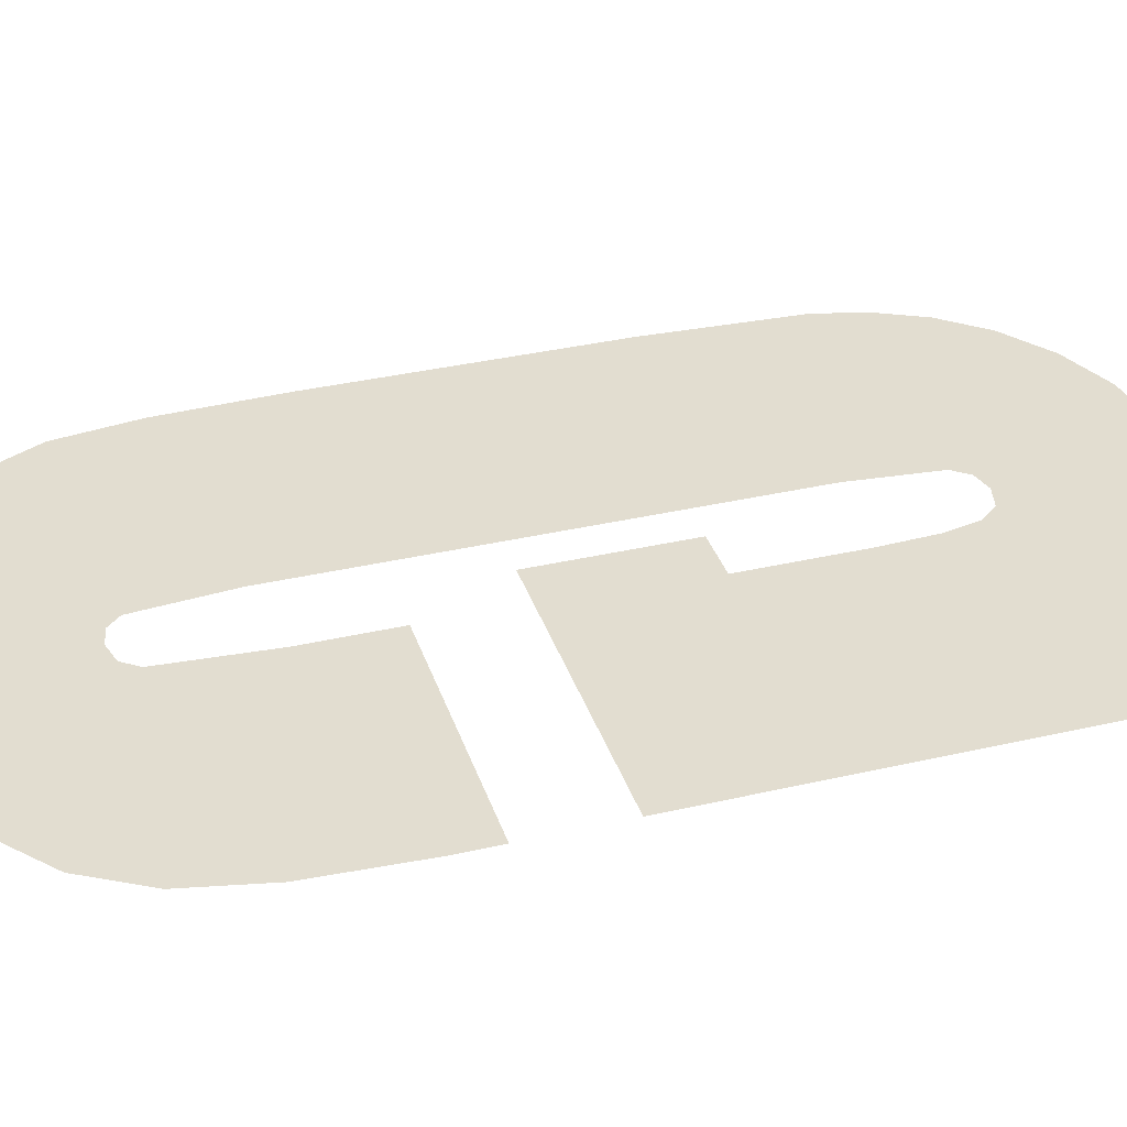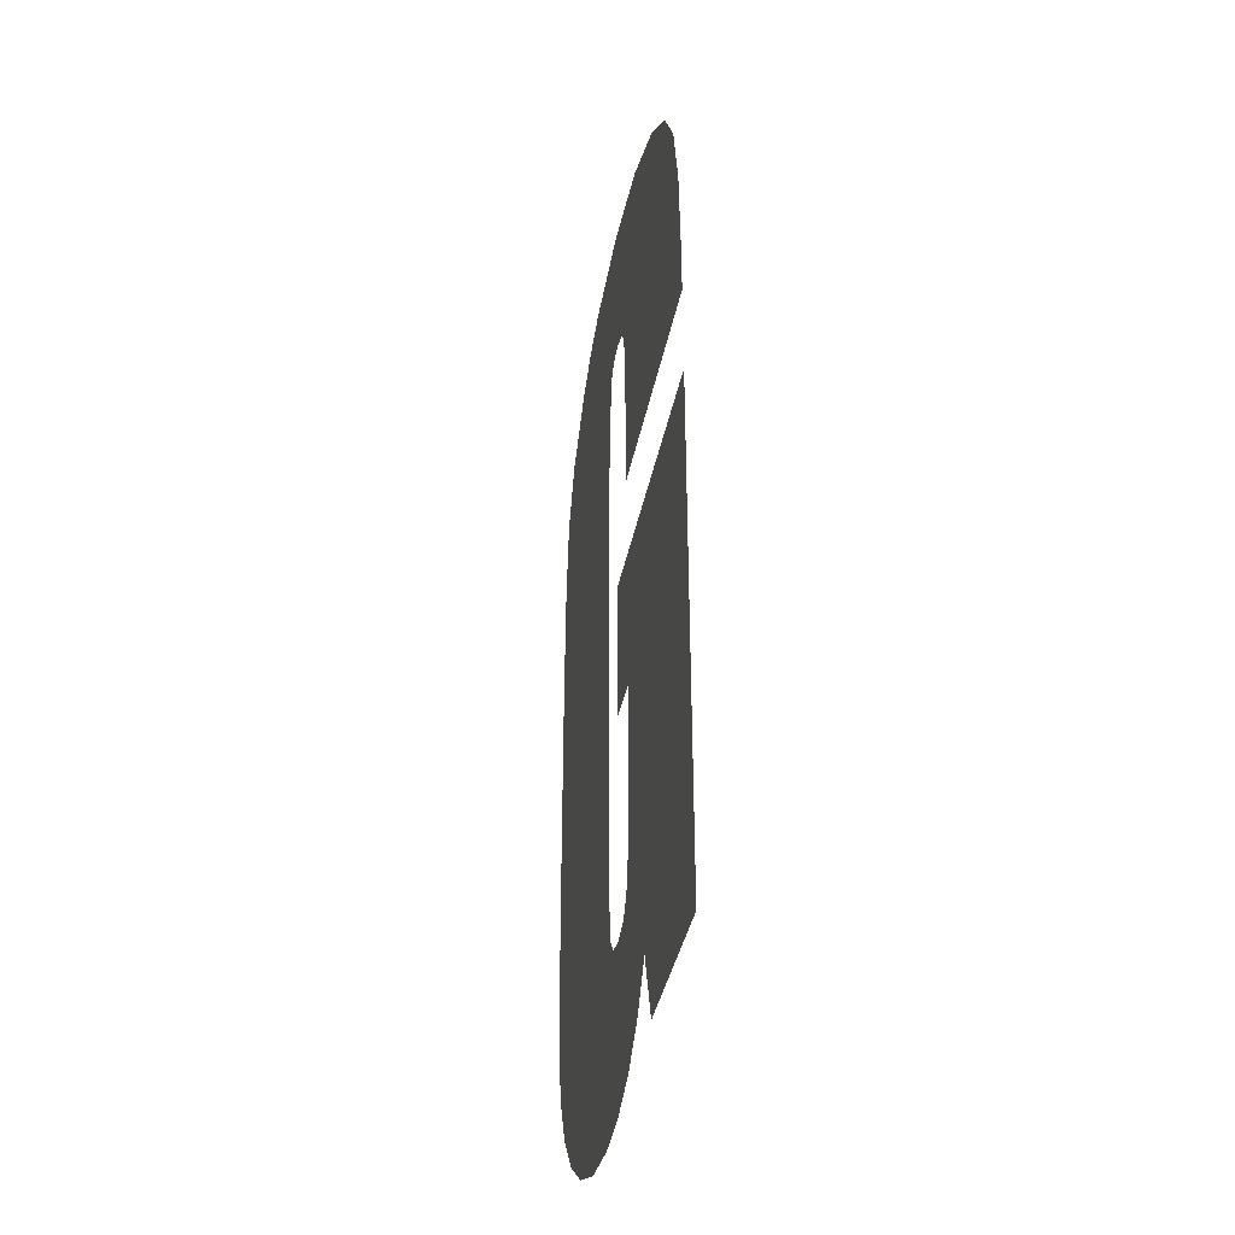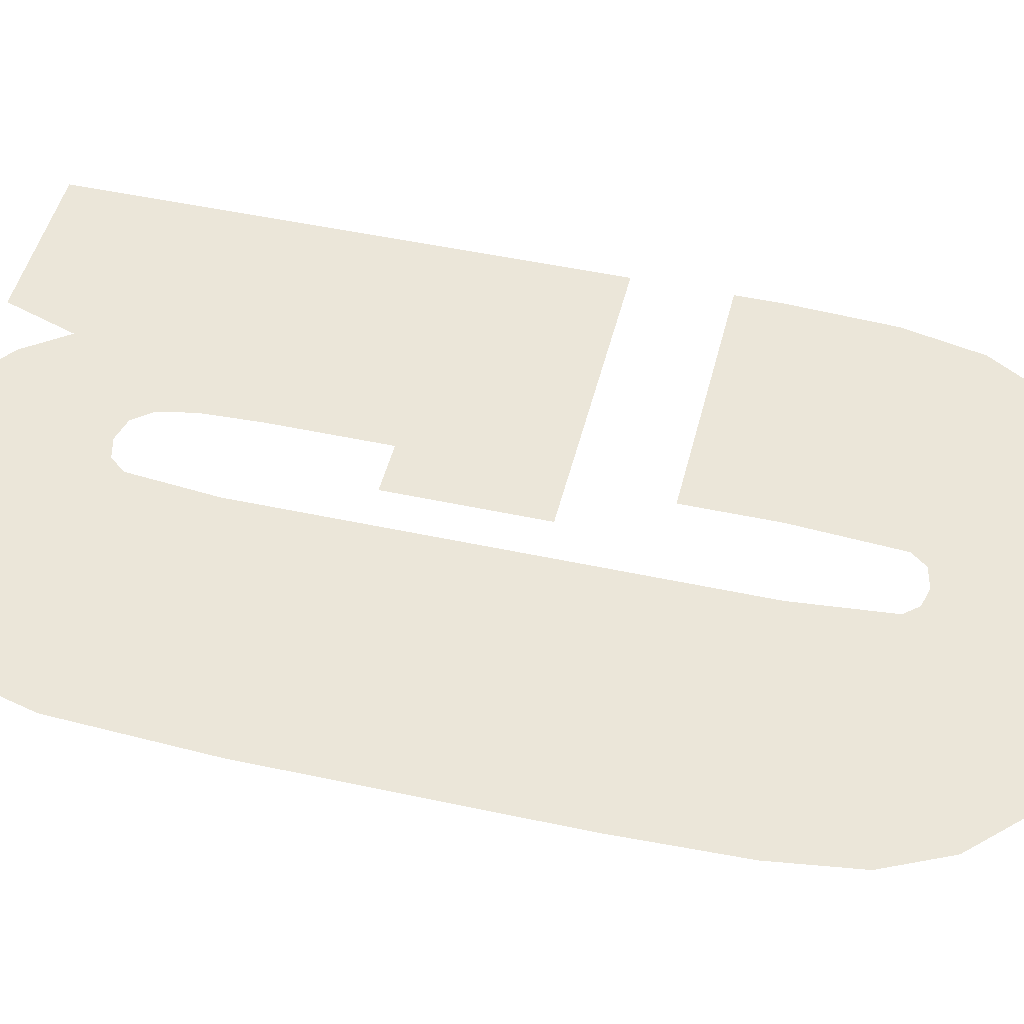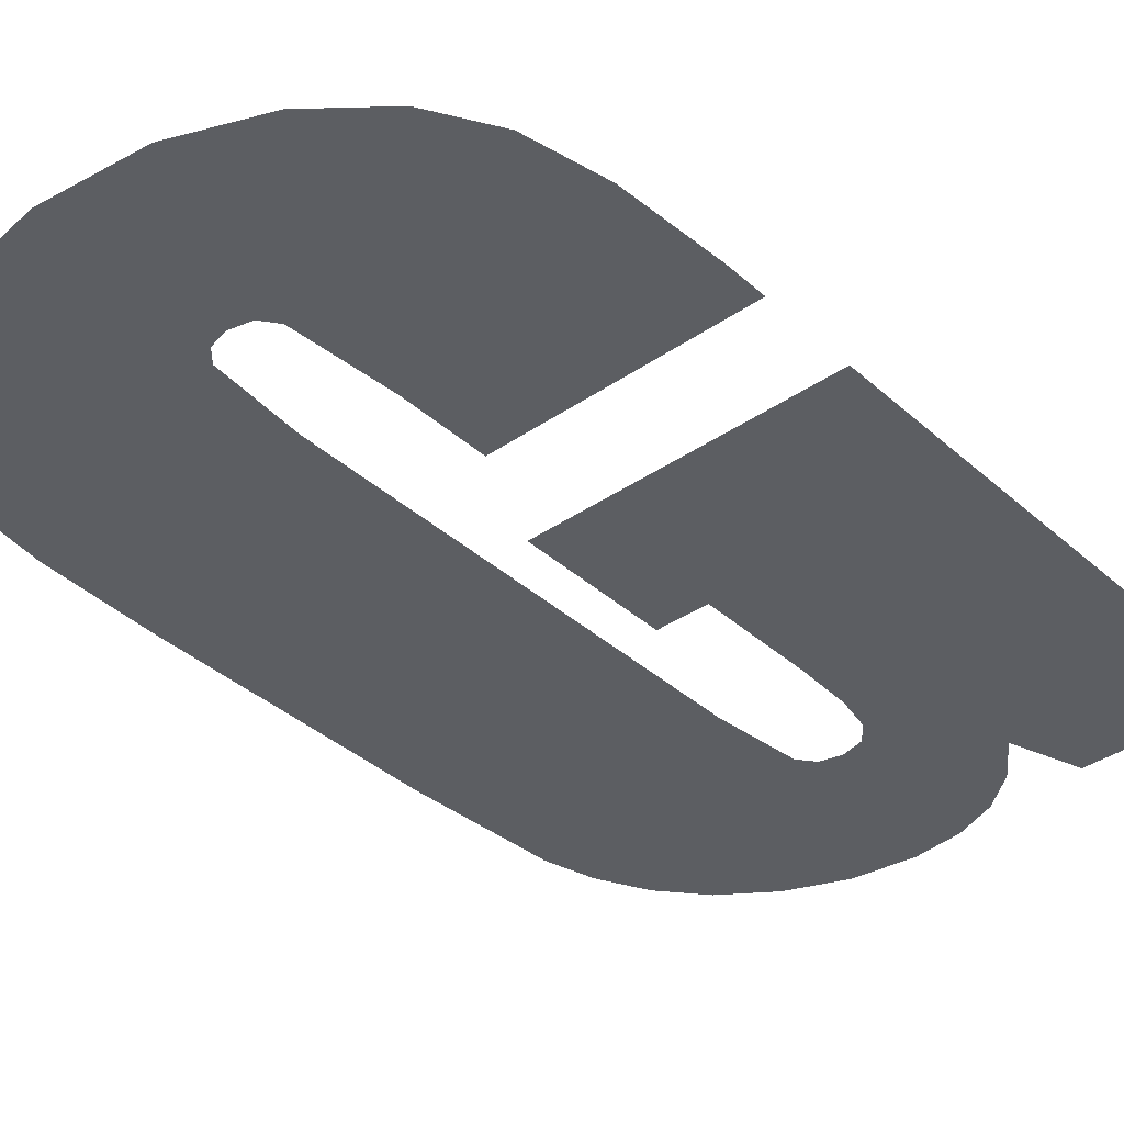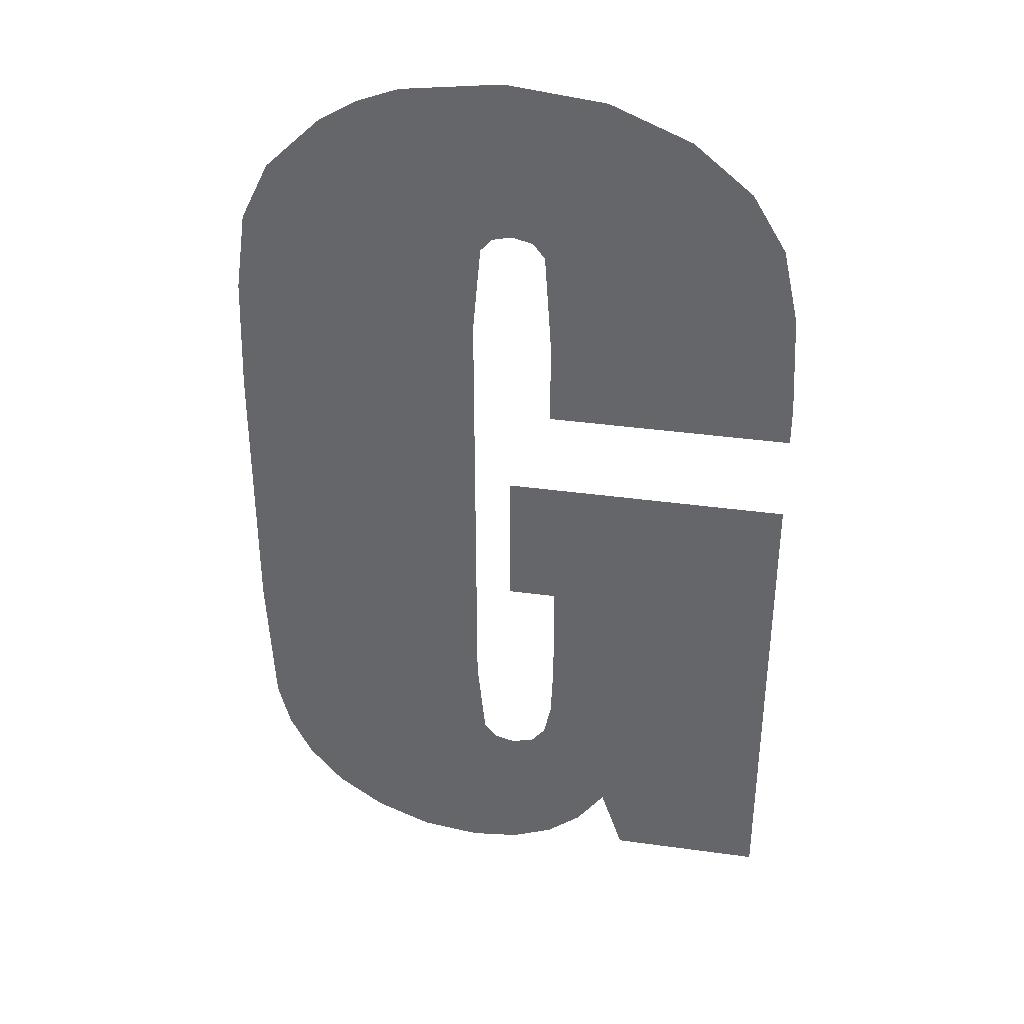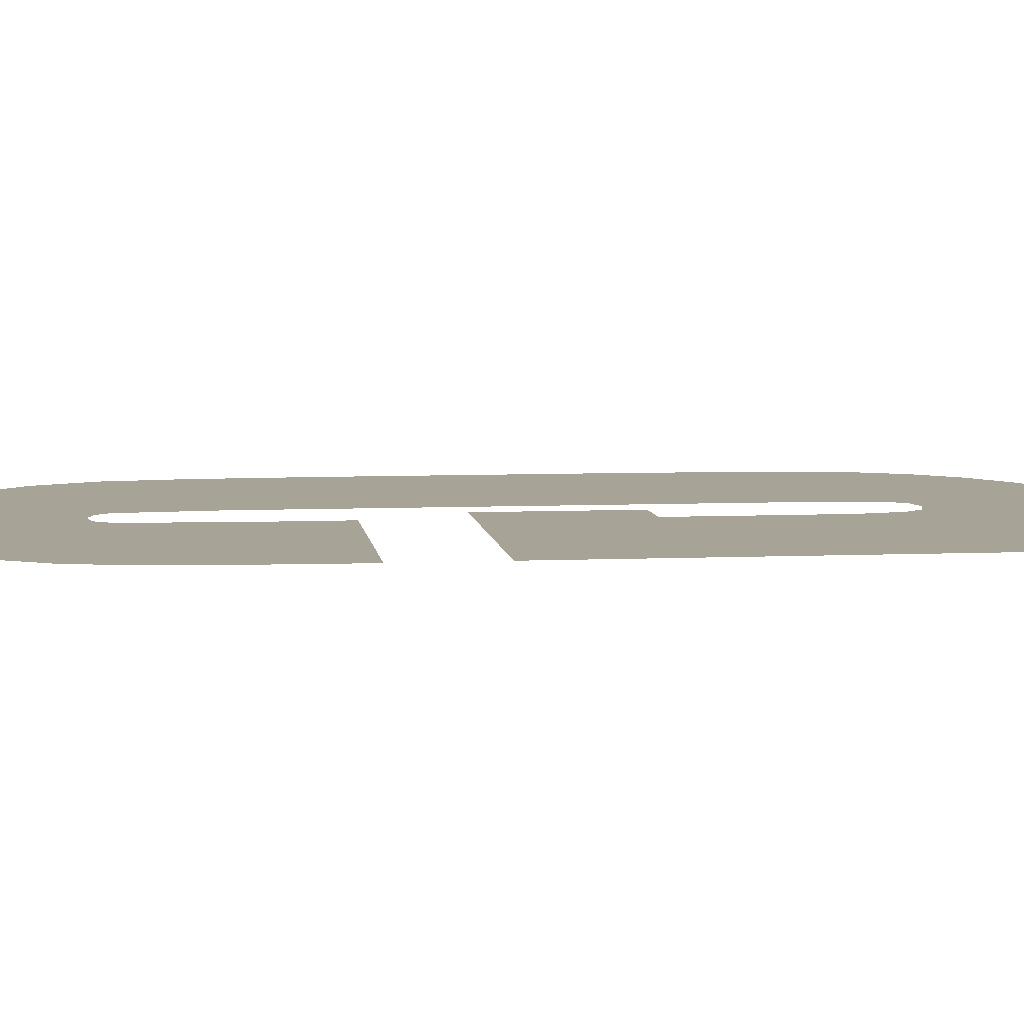
<metadata>
{"format":"obj","ext":"obj","renderer":"f3d","projection":"perspective","resolution":1024,"background":"white","views":[{"elev":35.1,"azim":72.8,"up":"+Y"},{"elev":-38.1,"azim":79.2,"up":"+Z"},{"elev":48.1,"azim":-76.3,"up":"+Y"},{"elev":-37.5,"azim":41.4,"up":"+Y"},{"elev":36.8,"azim":10.2,"up":"+Z"},{"elev":6.7,"azim":82.8,"up":"+Y"}]}
</metadata>
<code>
o mesh2/mesh2-geometry#mesh2-geometry
v -0.1591 -0.04087 -0.7818
v -0.1592 -0.04087 -0.7924
v -0.1592 -0.04087 -0.7849
v -0.159 -0.04087 -0.7962
v -0.1588 -0.04087 -0.7797
v -0.1587 -0.04087 -0.7975
v -0.158 -0.04087 -0.7782
v -0.1581 -0.04087 -0.7987
v -0.1572 -0.04087 -0.7998
v -0.1566 -0.04087 -0.7767
v -0.1559 -0.04087 -0.8007
v -0.1556 -0.04087 -0.7762
v -0.1544 -0.04087 -0.8013
v -0.1545 -0.04087 -0.7757
v -0.1525 -0.04087 -0.7801
v -0.1518 -0.04087 -0.7754
v -0.1527 -0.04087 -0.7825
v -0.1521 -0.04087 -0.7797
v -0.1528 -0.04087 -0.8015
v -0.1516 -0.04087 -0.7796
v -0.1527 -0.04087 -0.7945
v -0.1492 -0.04087 -0.7757
v -0.1525 -0.04087 -0.7967
v -0.1511 -0.04087 -0.7798
v -0.1515 -0.04087 -0.8013
v -0.1508 -0.04087 -0.7802
v -0.1521 -0.04087 -0.7971
v -0.1506 -0.04087 -0.7829
v -0.1516 -0.04087 -0.7972
v -0.1506 -0.04087 -0.7851
v -0.151 -0.04087 -0.7971
v -0.1441 -0.04087 -0.7851
v -0.1504 -0.04087 -0.8009
v -0.1471 -0.04087 -0.7766
v -0.1506 -0.04087 -0.7966
v -0.1455 -0.04087 -0.7779
v -0.1504 -0.04087 -0.7958
v -0.1446 -0.04087 -0.7794
v -0.1504 -0.04087 -0.7943
v -0.1442 -0.04087 -0.7813
v -0.1495 -0.04087 -0.8002
v -0.1441 -0.04087 -0.7841
v -0.1441 -0.04087 -0.7875
v -0.1504 -0.04087 -0.7913
v -0.1487 -0.04087 -0.7992
v -0.1517 -0.04087 -0.7913
v -0.1481 -0.04087 -0.801
v -0.1517 -0.04087 -0.7875
v -0.1441 -0.04087 -0.801
f 1 2 3
f 2 1 4
f 3 2 1
f 4 1 2
f 4 1 5
f 5 1 4
f 4 5 6
f 6 5 4
f 6 5 7
f 7 5 6
f 6 7 8
f 8 7 6
f 8 7 9
f 9 7 8
f 9 7 10
f 10 7 9
f 9 10 11
f 11 10 9
f 11 10 12
f 12 10 11
f 11 12 13
f 13 12 11
f 13 12 14
f 14 12 13
f 13 14 15
f 15 14 13
f 15 14 16
f 16 14 15
f 13 15 17
f 17 15 13
f 15 16 18
f 18 16 15
f 13 17 19
f 19 17 13
f 18 16 20
f 20 16 18
f 21 19 17
f 17 19 21
f 20 16 22
f 22 16 20
f 23 19 21
f 21 19 23
f 20 22 24
f 24 22 20
f 19 23 25
f 25 23 19
f 24 22 26
f 26 22 24
f 25 23 27
f 27 23 25
f 26 22 28
f 28 22 26
f 25 27 29
f 29 27 25
f 28 22 30
f 30 22 28
f 25 29 31
f 31 29 25
f 30 22 32
f 32 22 30
f 25 31 33
f 33 31 25
f 32 22 34
f 34 22 32
f 33 31 35
f 35 31 33
f 32 34 36
f 36 34 32
f 33 35 37
f 37 35 33
f 32 36 38
f 38 36 32
f 33 37 39
f 39 37 33
f 32 38 40
f 40 38 32
f 33 39 41
f 41 39 33
f 32 40 42
f 42 40 32
f 39 43 41
f 41 43 39
f 44 43 39
f 39 43 44
f 41 43 45
f 45 43 41
f 46 43 44
f 44 43 46
f 45 43 47
f 47 43 45
f 43 46 48
f 48 46 43
f 47 43 49
f 49 43 47

</code>
